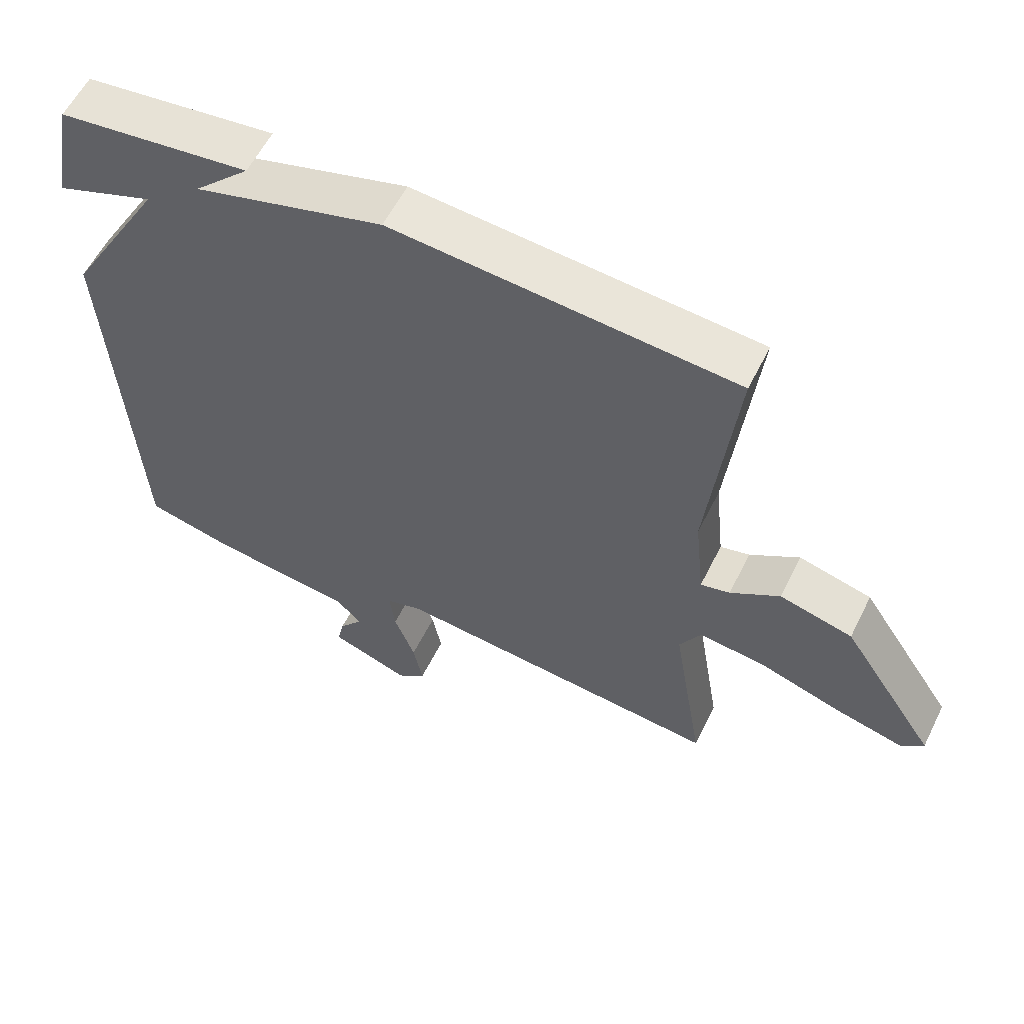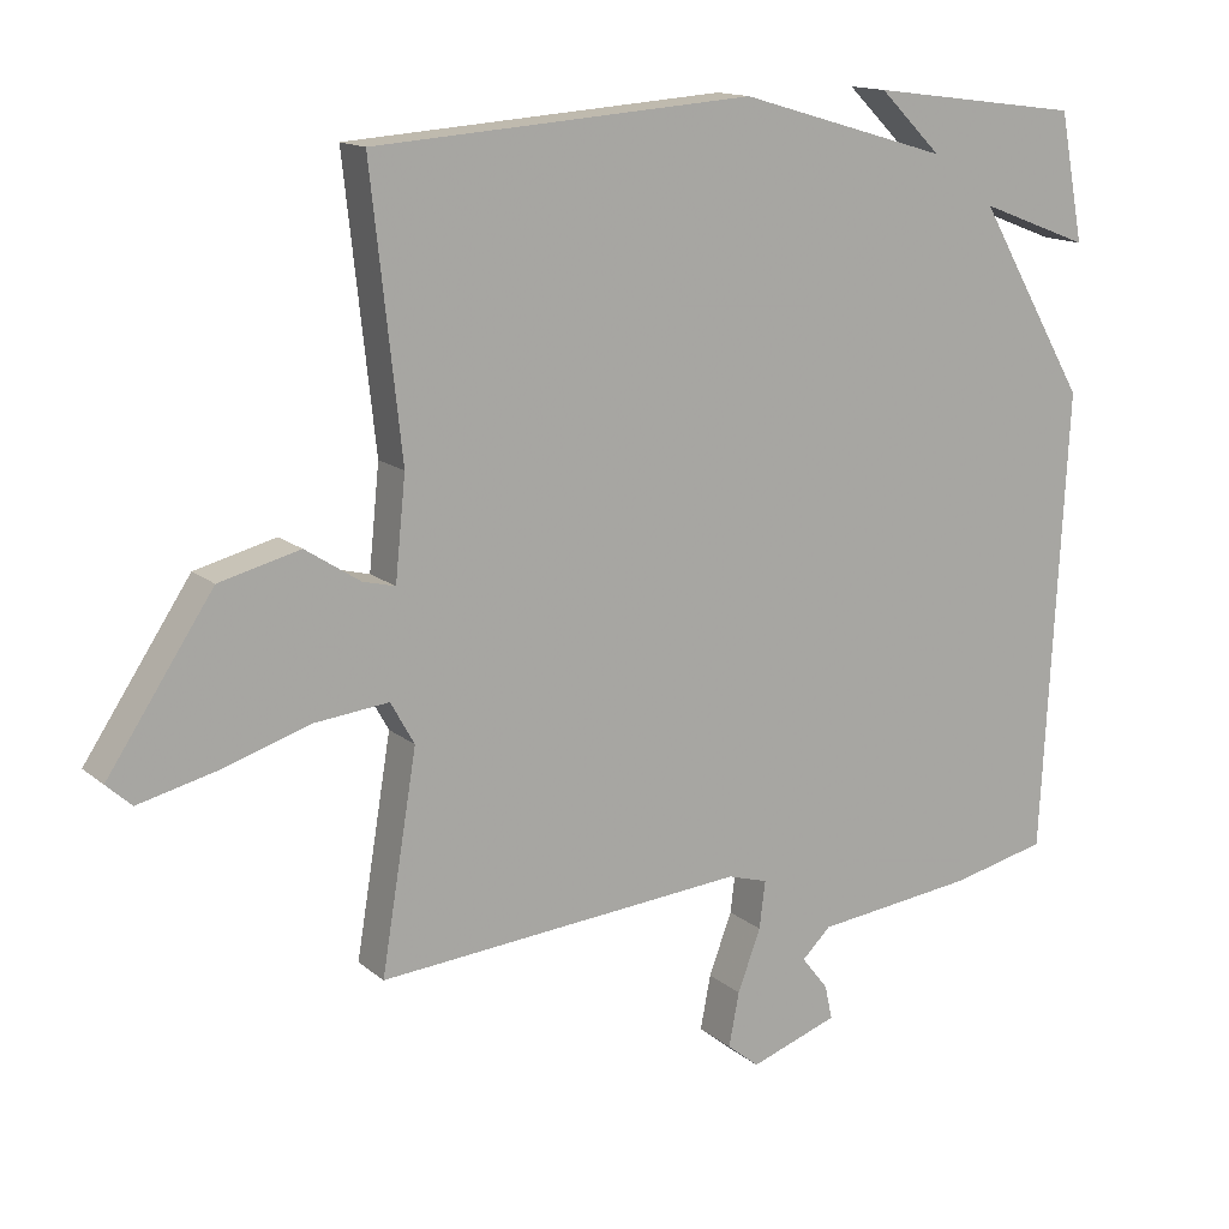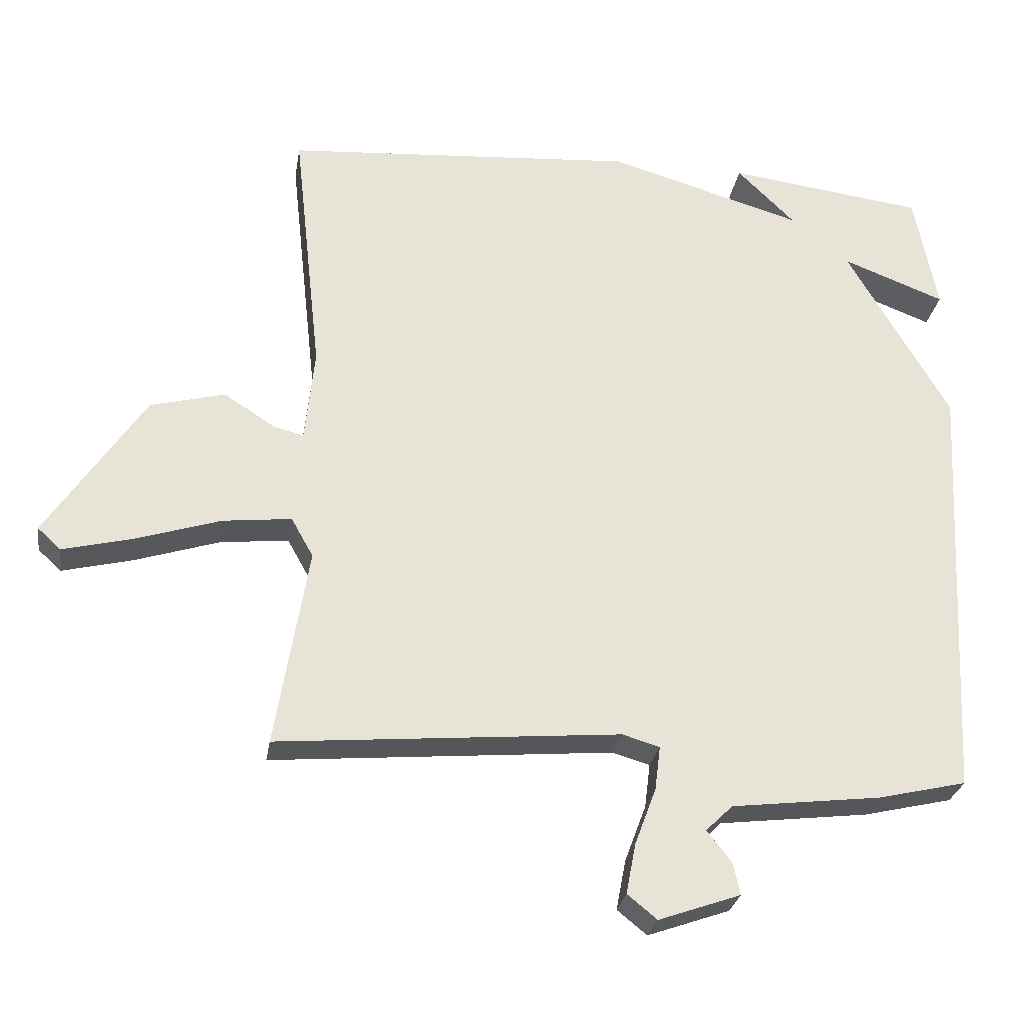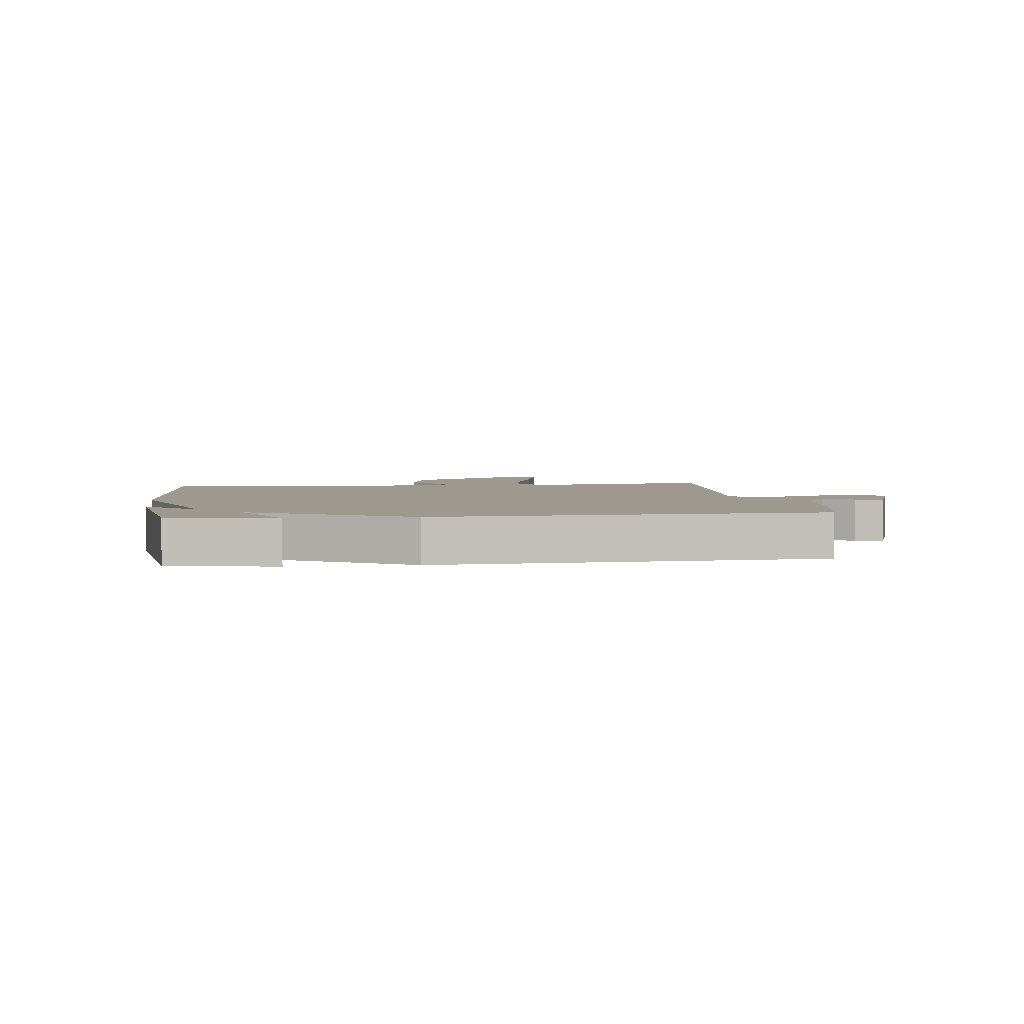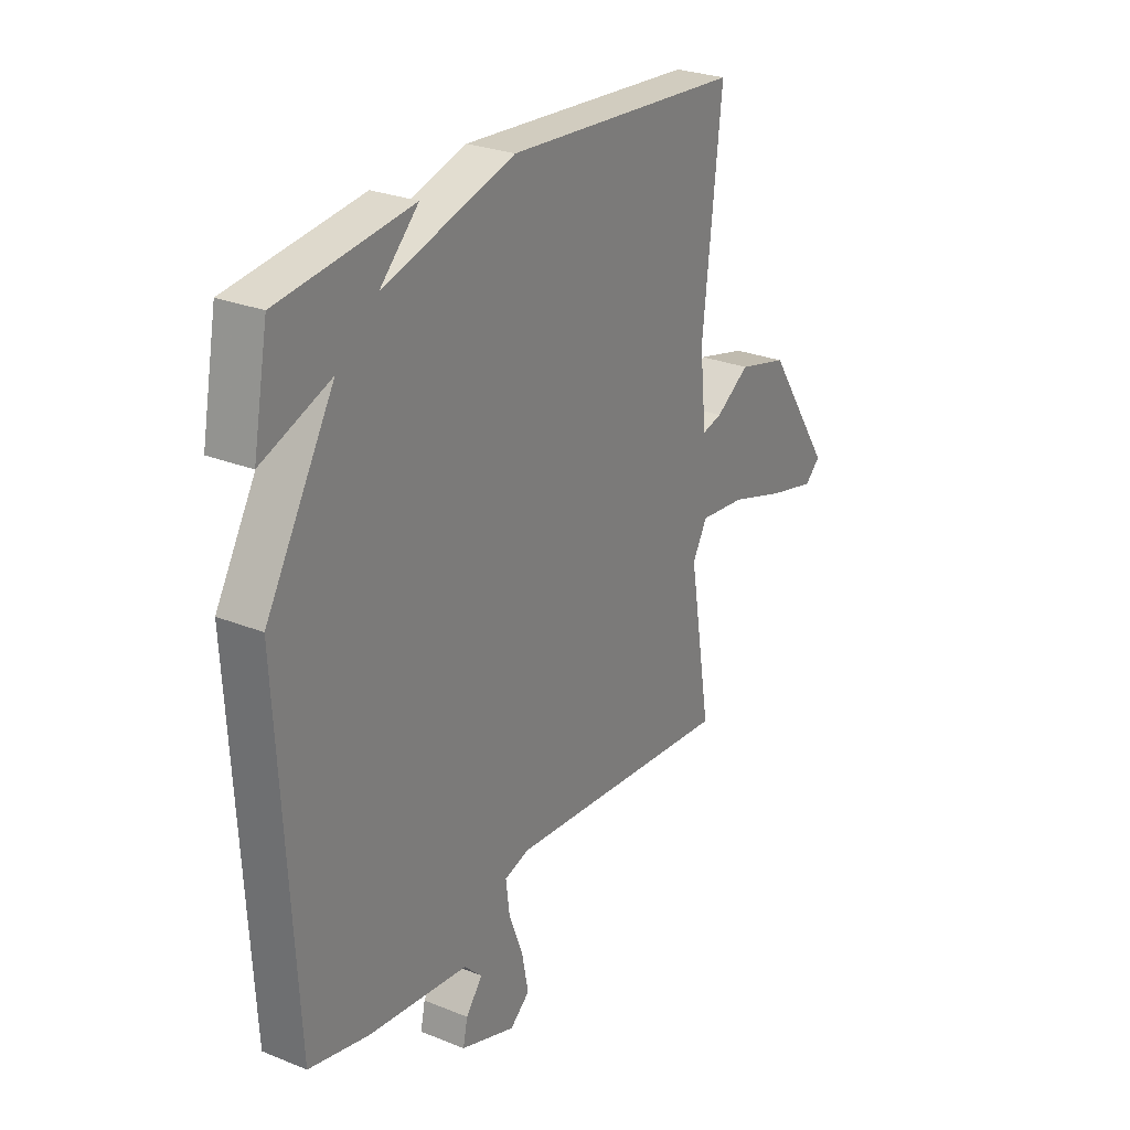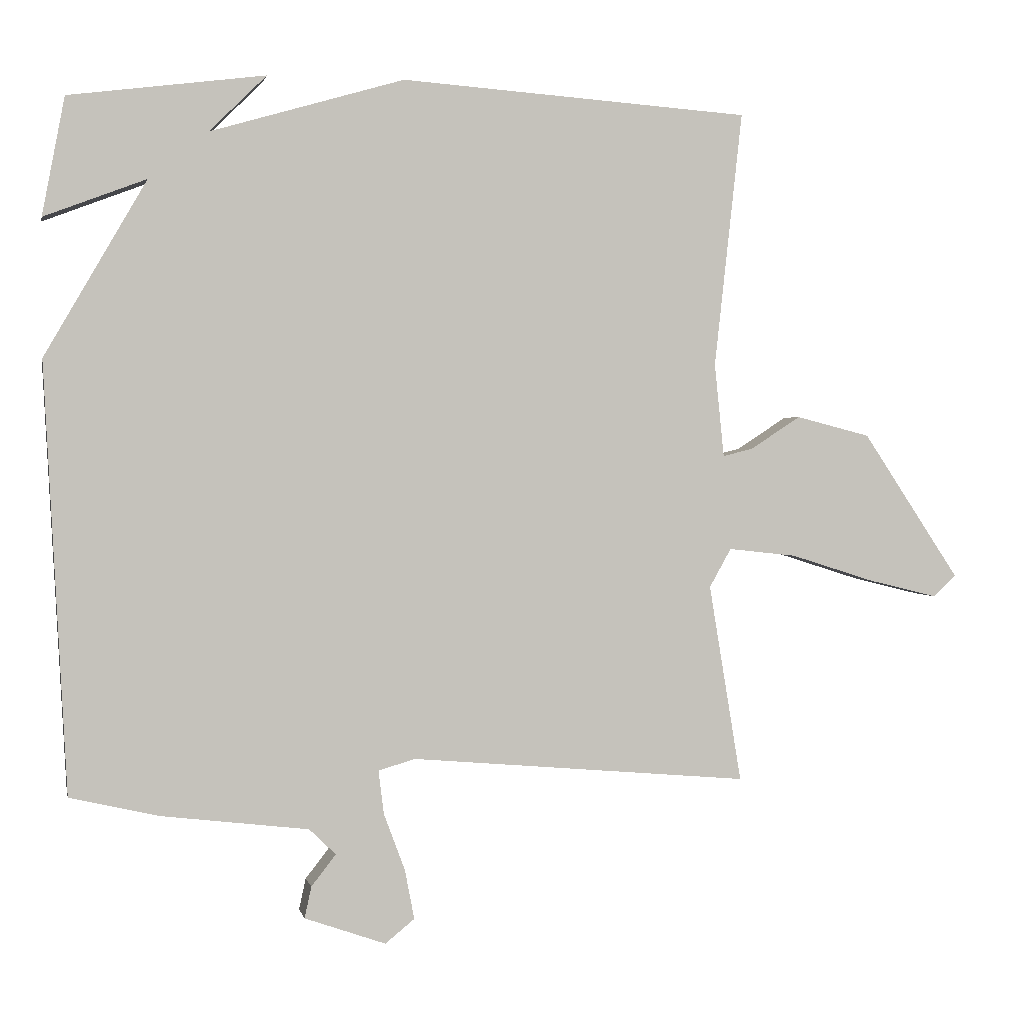
<metadata>
{"format":"obj","ext":"obj","renderer":"f3d","projection":"perspective","resolution":1024,"background":"white","views":[{"elev":58.5,"azim":-153.6,"up":"+Z"},{"elev":14.4,"azim":-30.5,"up":"+Z"},{"elev":-27.5,"azim":-9.1,"up":"+Z"},{"elev":3.4,"azim":82.6,"up":"+Y"},{"elev":27.0,"azim":122.0,"up":"+Z"},{"elev":1.3,"azim":168.4,"up":"+Z"}]}
</metadata>
<code>
v -0.5 0.07 0.5
v 0.013 0.07 0.537
v 0.297 0.07 0.454
v 0.213 0.07 0.537
v 0.5 0.07 0.5
v 0.533 0.07 0.327
v 0.384 0.07 0.384
v 0.533 0.07 0.127
v 0.5 0.07 -0.5
v 0.371 0.07 -0.53
v 0.154 0.07 -0.556
v 0.115 0.07 -0.594
v 0.151 0.07 -0.64
v 0.161 0.07 -0.686
v 0.042 0.07 -0.728
v -0.001 0.07 -0.693
v 0.013 0.07 -0.62
v 0.044 0.07 -0.537
v 0.052 0.07 -0.473
v -0.002 0.07 -0.457
v -0.5 0.07 -0.5
v -0.452 0.07 -0.209
v -0.484 0.07 -0.152
v -0.584 0.07 -0.163
v -0.707 0.07 -0.202
v -0.809 0.07 -0.227
v -0.843 0.07 -0.196
v -0.7 0.07 0.019
v -0.591 0.07 0.047
v -0.517 0.07 -0.001
v -0.473 0.07 -0.012
v -0.459 0.07 0.125
v -0.5 0 0.5
v 0.013 0 0.537
v 0.297 0 0.454
v 0.213 0 0.537
v 0.5 0 0.5
v 0.533 0 0.327
v 0.384 0 0.384
v 0.533 0 0.127
v 0.5 0 -0.5
v 0.371 0 -0.53
v 0.154 0 -0.556
v 0.115 0 -0.594
v 0.151 0 -0.64
v 0.161 0 -0.686
v 0.042 0 -0.728
v -0.001 0 -0.693
v 0.013 0 -0.62
v 0.044 0 -0.537
v 0.052 0 -0.473
v -0.002 0 -0.457
v -0.5 0 -0.5
v -0.452 0 -0.209
v -0.484 0 -0.152
v -0.584 0 -0.163
v -0.707 0 -0.202
v -0.809 0 -0.227
v -0.843 0 -0.196
v -0.7 0 0.019
v -0.591 0 0.047
v -0.517 0 -0.001
v -0.473 0 -0.012
v -0.459 0 0.125
f 28 29 30
f 27 28 30
f 26 27 30
f 25 26 30
f 24 25 30
f 23 24 30 31
f 22 23 31 32
f 20 21 22
f 19 20 22 32
f 16 17 18
f 15 16 18
f 14 15 18
f 13 14 18
f 12 13 18
f 11 12 18 19
f 1 2 3
f 32 1 3
f 19 32 3
f 11 19 3
f 10 11 3
f 9 10 3
f 8 9 3
f 7 8 3
f 5 6 7
f 4 5 7
f 3 4 7
f 62 61 60
f 62 60 59
f 62 59 58
f 62 58 57
f 62 57 56
f 63 62 56 55
f 64 63 55 54
f 54 53 52
f 64 54 52 51
f 50 49 48
f 50 48 47
f 50 47 46
f 50 46 45
f 50 45 44
f 51 50 44 43
f 35 34 33
f 35 33 64
f 35 64 51
f 35 51 43
f 35 43 42
f 35 42 41
f 35 41 40
f 35 40 39
f 39 38 37
f 39 37 36
f 39 36 35
f 1 33 34 2
f 2 34 35 3
f 3 35 36 4
f 4 36 37 5
f 5 37 38 6
f 6 38 39 7
f 7 39 40 8
f 8 40 41 9
f 9 41 42 10
f 10 42 43 11
f 11 43 44 12
f 12 44 45 13
f 13 45 46 14
f 14 46 47 15
f 15 47 48 16
f 16 48 49 17
f 17 49 50 18
f 18 50 51 19
f 19 51 52 20
f 20 52 53 21
f 21 53 54 22
f 22 54 55 23
f 23 55 56 24
f 24 56 57 25
f 25 57 58 26
f 26 58 59 27
f 27 59 60 28
f 28 60 61 29
f 29 61 62 30
f 30 62 63 31
f 31 63 64 32
f 32 64 33 1

</code>
